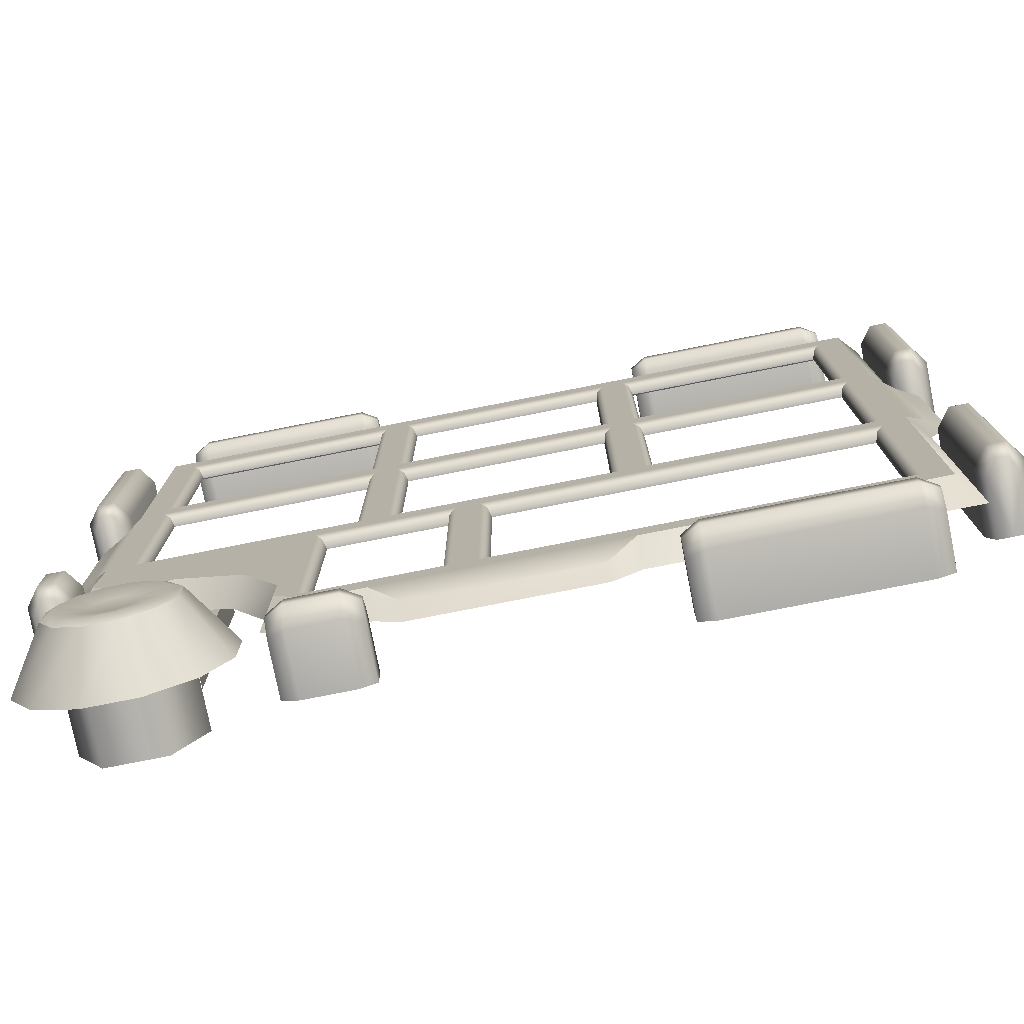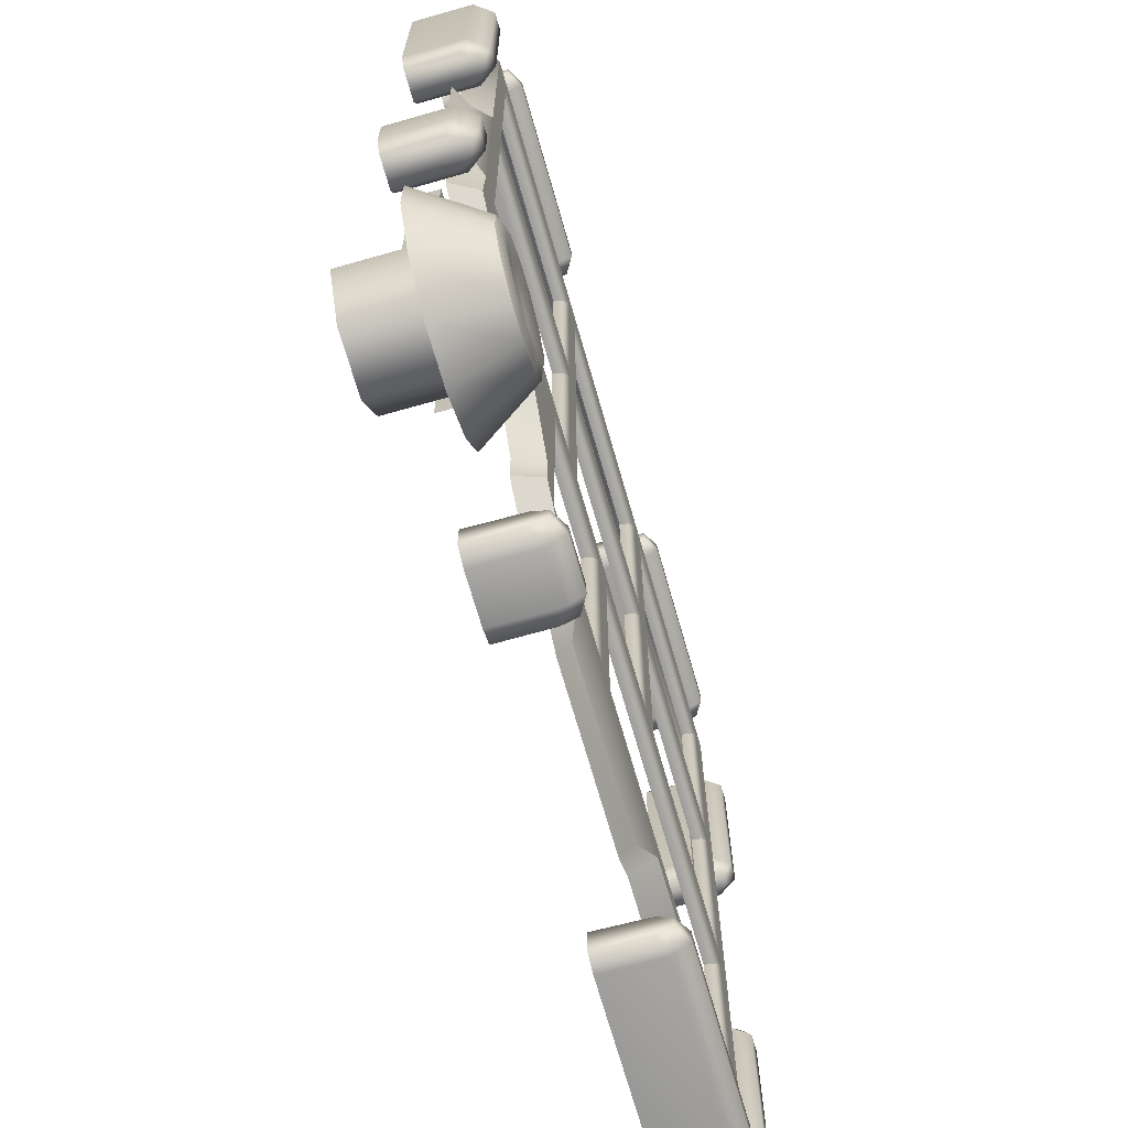
<metadata>
{"format":"obj","ext":"obj","renderer":"f3d","projection":"perspective","resolution":1024,"background":"white","views":[{"elev":-77.5,"azim":-168.8,"up":"+Z"},{"elev":-69.0,"azim":105.9,"up":"+Z"}]}
</metadata>
<code>
o ModelComponent
v -0.55 0.15 -0.25
v -0.375 0.15 -0.3
v -0.5875 0.15 -0.3
v -0.8 0.15 -0.25
v -0.8 0.15 -0.3
v -0.2563 0.15 -0.8544
v -0.375 0.15 -0.8
v -0.1625 0.15 -0.8
v 0.05 0.15 -0.8
v 0.1 0.15 -0.3
v 0.25 0.15 -0.25
v 0.25 0.15 -0.3
v 0.3 0.15 -0.25
v 0.4 0.15 -0.3
v 0.4 0.15 -0.55
v 0.4436 0.15 -0.6936
v 0.4 0.15 -0.675
v 0.4442 0.15 -0.774
v 0.4 0.15 -0.8
v 0.5247 0.15 -0.545
v 0.3644 0.15 -0.8544
v 0.25 0.15 -0.8
v 0.2563 0.15 -0.8544
v 0.1 0.15 -0.8
v -0.25 0.15 -0.25
v -0.1625 0.15 -0.3
v 0 0.15 -0.25
v 0.05 0.15 -0.3
v -0.3 0.15 -0.25
v -0.8544 0.15 -0.8544
v -0.8 0.15 -0.8
v 0.55 0.15 -0.25
v 0.8 0.15 -0.25
v 0.6722 0.15 -0.4665
v -0.8544 0.15 -0.2563
v -0.3 0.15 0.3
v -0.3 0.15 0.25
v -0.8 0.15 0.25
v -0.8 0.15 0.3
v -0.8544 0.15 0.2563
v -0.25 0.15 0.25
v -0.25 0.15 0.3
v 0.25 0.15 0.3
v 0.25 0.15 0.25
v 0.3 0.15 0.25
v 0.3 0.15 0.3
v 0.8 0.15 0.25
v 0.8 0.15 0.3
v 0.8544 0.15 0.2563
v 0.8544 0.15 -0.2563
v 0.7846 0.15 -0.4723
v 0.8611 0.15 -0.3961
v -0.2563 0.15 0.8544
v -0.3 0.15 0.8
v -0.8 0.15 0.8
v -0.8544 0.15 0.8544
v -0.25 0.15 0.8
v 0.2563 0.15 0.8544
v 0.25 0.15 0.8
v 0.3 0.15 0.8
v 0.8 0.15 0.8
v 0.8544 0.15 0.8544
v -0.3705 0.1356 -0.901
v -0.3329 0.1193 -0.9171
v -0.3329 0.1549 -0.9366
v -0.3705 0.1761 -0.9305
v -0.3329 0 -0.9497
v -0.3329 0.1549 -0.9629
v -0.3705 0 -0.901
v -0.3329 0 -0.9127
v -0.8118 0.1193 -0.9171
v -0.8118 0.1549 -0.9366
v -0.8118 0 -0.9497
v -0.8118 0 -0.9171
v -0.3329 0 -0.9823
v -0.3705 0 -1
v -0.3705 0.1356 -1
v -0.3329 0.1193 -0.9823
v -0.3705 0.1761 -0.9705
v -0.8118 0.1549 -0.9629
v -0.8118 0.1193 -0.9823
v -0.8118 0 -0.9823
v -0.7741 0.1356 -1
v -0.7741 0 -1
v -0.7741 0.1761 -0.9705
v -0.7741 0.1761 -0.9305
v -0.7741 0.1356 -0.901
v -0.7741 0 -0.901
v 0.693 0.05699 -0.5414
v 0.8107 0.05699 -0.5414
v 0.7884 0.1898 -0.6247
v 0.7153 0.1898 -0.6247
v 0.9127 0.05699 -0.6003
v 0.8518 0.1898 -0.6612
v 0.9716 0.05699 -0.7022
v 0.8883 0.1898 -0.7245
v 0.9716 0.05699 -0.8199
v 0.8883 0.1898 -0.7976
v 0.9127 0.05699 -0.9219
v 0.8517 0.1898 -0.8609
v 0.8107 0.05699 -0.9807
v 0.7884 0.1898 -0.8975
v 0.693 0.05699 -0.9807
v 0.7153 0.1898 -0.8975
v 0.5911 0.05699 -0.9219
v 0.652 0.1898 -0.8609
v 0.5322 0.05699 -0.8199
v 0.6155 0.1898 -0.7976
v 0.5322 0.05699 -0.7022
v 0.6155 0.1898 -0.7245
v 0.5911 0.05699 -0.6003
v 0.652 0.1898 -0.6612
v 0.7212 0.1997 -0.6466
v 0.6681 0.1997 -0.6773
v 0.7826 0.1997 -0.6467
v 0.8356 0.1997 -0.6773
v 0.8663 0.1997 -0.7304
v 0.8663 0.1997 -0.7917
v 0.8357 0.1997 -0.8448
v 0.7825 0.1997 -0.8755
v 0.7212 0.1997 -0.8755
v 0.6682 0.1997 -0.8448
v 0.6375 0.1997 -0.7917
v 0.6375 0.1997 -0.7304
v 0.7651 0.1897 -0.7116
v 0.7386 0.1897 -0.7116
v 0.7881 0.1897 -0.7249
v 0.8013 0.1897 -0.7478
v 0.8013 0.1897 -0.7743
v 0.7881 0.1897 -0.7972
v 0.7651 0.1897 -0.8105
v 0.7386 0.1897 -0.8105
v 0.7157 0.1897 -0.7973
v 0.7024 0.1897 -0.7743
v 0.7025 0.1897 -0.7478
v 0.7157 0.1897 -0.7249
v 0.7519 0.1897 -0.7611
v -0.2563 0.09539 0.901
v -0.901 0.09539 0.901
v 0.9473 0.09539 0.1937
v 0.9473 0.09539 -0.1937
v 0.8984 0.1222 -0.1937
v 0.8984 0.1222 0.1937
v -0.9473 0.09539 -0.1937
v -0.9473 0.09539 0.1937
v -0.8984 0.1222 0.1937
v -0.8984 0.1222 -0.1937
v 0.1937 0.09539 -0.9473
v -0.1937 0.09539 -0.9473
v -0.1937 0.1222 -0.8984
v 0.1937 0.1222 -0.8984
v -0.901 0.09539 0.2563
v 0.2563 0.09539 0.901
v 0.901 0.09539 0.901
v -0.1937 0.09539 0.9473
v -0.1937 0.1222 0.8984
v 0.1937 0.09539 0.9473
v 0.1937 0.1222 0.8984
v -0.901 0.09539 -0.901
v -0.901 0.09539 -0.2563
v -0.2563 0.09539 -0.901
v 0.901 0.09539 0.2563
v 0.901 0.09539 -0.2563
v 0.558 0.09523 -0.5821
v 0.7062 0.09522 -0.5032
v 0.2563 0.09556 -0.901
v 0.4779 0.09522 -0.8197
v 0.4776 0.09522 -0.7297
v 0.8206 0.09532 -0.5089
v 0.901 0.09539 -0.4325
v 0.3978 0.09534 -0.9004
v 0.8177 -0.09361 -0.8751
v 0.6861 -0.09361 -0.8751
v 0.6861 0.09673 -0.8751
v 0.8177 0.09673 -0.8751
v 0.6203 -0.09361 -0.7611
v 0.6203 0.09673 -0.7611
v 0.6861 -0.09361 -0.6471
v 0.6861 0.09673 -0.6471
v 0.8177 -0.09361 -0.6471
v 0.8177 0.09673 -0.6471
v 0.8835 -0.09361 -0.7611
v 0.8835 0.09673 -0.7611
v 0.6117 0.05713 -0.2316
v 0.8375 0.05713 -0.1774
v 0.8375 0.05713 -0.8021
v 0.6117 0.05713 -0.8021
v 0.8375 0.003266 -0.1774
v 0.8375 0.003266 -0.8021
v 0.6117 0.003266 -0.8021
v 0.6117 0.003266 -0.2316
v 0.4047 0.1356 -0.901
v 0.4423 0.1193 -0.9171
v 0.4423 0.1549 -0.9366
v 0.4047 0.1761 -0.9305
v 0.4423 0 -0.9497
v 0.4423 0.1549 -0.9629
v 0.4047 0 -0.901
v 0.4423 0 -0.9127
v 0.2595 0.1193 -0.9171
v 0.2595 0.1549 -0.9366
v 0.2595 0 -0.9497
v 0.2595 0 -0.9171
v 0.4423 0 -0.9823
v 0.4047 0 -1
v 0.4047 0.1356 -1
v 0.4423 0.1193 -0.9823
v 0.4047 0.1761 -0.9705
v 0.2595 0.1549 -0.9629
v 0.2595 0.1193 -0.9823
v 0.2595 0 -0.9823
v 0.2972 0.1356 -1
v 0.2972 0 -1
v 0.2972 0.1761 -0.9705
v 0.2972 0.1761 -0.9305
v 0.2972 0.1356 -0.901
v 0.2972 0 -0.901
v 0.901 0.1356 -0.4047
v 0.9305 0.1761 -0.4047
v 0.9366 0.1549 -0.4423
v 0.9171 0.1193 -0.4423
v 0.9497 0 -0.4423
v 0.9629 0.1549 -0.4423
v 0.901 0 -0.4047
v 0.9127 0 -0.4423
v 0.9171 0.1193 -0.2595
v 0.9171 0 -0.2595
v 0.9497 0 -0.2595
v 0.9366 0.1549 -0.2595
v 0.9823 0 -0.4423
v 0.9823 0.1193 -0.4423
v 1 0.1356 -0.4047
v 1 0 -0.4047
v 0.9705 0.1761 -0.4047
v 0.9823 0 -0.2595
v 0.9823 0.1193 -0.2595
v 0.9629 0.1549 -0.2595
v 1 0.1356 -0.2972
v 1 0 -0.2972
v 0.9705 0.1761 -0.2972
v 0.9305 0.1761 -0.2972
v 0.901 0.1356 -0.2972
v 0.901 0 -0.2972
v -0.901 0.1356 0.3705
v -0.9171 0.1193 0.3329
v -0.9366 0.1549 0.3329
v -0.9305 0.1761 0.3705
v -0.9497 0 0.3329
v -0.9629 0.1549 0.3329
v -0.901 0 0.3705
v -0.9127 0 0.3329
v -0.9171 0.1193 0.8118
v -0.9366 0.1549 0.8118
v -0.9497 0 0.8118
v -0.9171 0 0.8118
v -0.9823 0 0.3329
v -1 0 0.3705
v -1 0.1356 0.3705
v -0.9823 0.1193 0.3329
v -0.9705 0.1761 0.3705
v -0.9629 0.1549 0.8118
v -0.9823 0.1193 0.8118
v -0.9823 0 0.8118
v -1 0.1356 0.7741
v -1 0 0.7741
v -0.9705 0.1761 0.7741
v -0.9305 0.1761 0.7741
v -0.901 0.1356 0.7741
v -0.901 0 0.7741
v -0.901 0.1356 -0.3705
v -0.9305 0.1761 -0.3705
v -0.9366 0.1549 -0.3329
v -0.9171 0.1193 -0.3329
v -0.9497 0 -0.3329
v -0.9629 0.1549 -0.3329
v -0.901 0 -0.3705
v -0.9127 0 -0.3329
v -0.9171 0.1193 -0.8118
v -0.9171 0 -0.8118
v -0.9497 0 -0.8118
v -0.9366 0.1549 -0.8118
v -0.9823 0 -0.3329
v -0.9823 0.1193 -0.3329
v -1 0.1356 -0.3705
v -1 0 -0.3705
v -0.9705 0.1761 -0.3705
v -0.9823 0 -0.8118
v -0.9823 0.1193 -0.8118
v -0.9629 0.1549 -0.8118
v -1 0.1356 -0.7741
v -1 0 -0.7741
v -0.9705 0.1761 -0.7741
v -0.9305 0.1761 -0.7741
v -0.901 0.1356 -0.7741
v -0.901 0 -0.7741
v -0.3705 0.1356 0.901
v -0.3705 0.1761 0.9305
v -0.3329 0.1549 0.9366
v -0.3329 0.1193 0.9171
v -0.3329 0 0.9497
v -0.3329 0.1549 0.9629
v -0.3705 0 0.901
v -0.3329 0 0.9127
v -0.8118 0.1193 0.9171
v -0.8118 0 0.9171
v -0.8118 0 0.9497
v -0.8118 0.1549 0.9366
v -0.3329 0 0.9823
v -0.3329 0.1193 0.9823
v -0.3705 0.1356 1
v -0.3705 0 1
v -0.3705 0.1761 0.9705
v -0.8118 0 0.9823
v -0.8118 0.1193 0.9823
v -0.8118 0.1549 0.9629
v -0.7741 0.1356 1
v -0.7741 0 1
v -0.7741 0.1761 0.9705
v -0.7741 0.1761 0.9305
v -0.7741 0.1356 0.901
v -0.7741 0 0.901
v 0.3705 0.1356 0.901
v 0.3329 0.1193 0.9171
v 0.3329 0.1549 0.9366
v 0.3705 0.1761 0.9305
v 0.3329 0 0.9497
v 0.3329 0.1549 0.9629
v 0.3705 0 0.901
v 0.3329 0 0.9127
v 0.8118 0.1193 0.9171
v 0.8118 0.1549 0.9366
v 0.8118 0 0.9497
v 0.8118 0 0.9171
v 0.3329 0 0.9823
v 0.3705 0 1
v 0.3705 0.1356 1
v 0.3329 0.1193 0.9823
v 0.3705 0.1761 0.9705
v 0.8118 0.1549 0.9629
v 0.8118 0.1193 0.9823
v 0.8118 0 0.9823
v 0.7741 0.1356 1
v 0.7741 0 1
v 0.7741 0.1761 0.9705
v 0.7741 0.1761 0.9305
v 0.7741 0.1356 0.901
v 0.7741 0 0.901
v 0.901 0.1356 0.3705
v 0.9305 0.1761 0.3705
v 0.9366 0.1549 0.3329
v 0.9171 0.1193 0.3329
v 0.9497 0 0.3329
v 0.9629 0.1549 0.3329
v 0.901 0 0.3705
v 0.9127 0 0.3329
v 0.9171 0.1193 0.8118
v 0.9171 0 0.8118
v 0.9497 0 0.8118
v 0.9366 0.1549 0.8118
v 0.9823 0 0.3329
v 0.9823 0.1193 0.3329
v 1 0.1356 0.3705
v 1 0 0.3705
v 0.9705 0.1761 0.3705
v 0.9823 0 0.8118
v 0.9823 0.1193 0.8118
v 0.9629 0.1549 0.8118
v 1 0.1356 0.7741
v 1 0 0.7741
v 0.9705 0.1761 0.7741
v 0.9305 0.1761 0.7741
v 0.901 0.1356 0.7741
v 0.901 0 0.7741
v 0.035 0.1412 -0.315
v -0.785 0.1412 -0.315
v 0.02879 0.12 -0.3212
v -0.7788 0.12 -0.3212
v 0.035 0.1412 -0.785
v 0.02879 0.12 -0.7788
v -0.785 0.1412 -0.785
v -0.7788 0.12 -0.7788
v 0.385 0.1412 -0.315
v 0.115 0.1412 -0.315
v 0.3788 0.12 -0.3212
v 0.1212 0.12 -0.3212
v 0.385 0.1412 -0.785
v 0.3788 0.12 -0.7788
v 0.115 0.1412 -0.785
v 0.1212 0.12 -0.7788
v -0.315 0.1412 0.235
v -0.785 0.1412 0.235
v -0.3212 0.12 0.2288
v -0.7788 0.12 0.2288
v -0.315 0.1412 -0.235
v -0.3212 0.12 -0.2288
v -0.785 0.1412 -0.235
v -0.7788 0.12 -0.2288
v 0.235 0.1412 0.235
v -0.235 0.1412 0.235
v 0.2288 0.12 0.2288
v -0.2288 0.12 0.2288
v 0.235 0.1412 -0.235
v 0.2288 0.12 -0.2288
v -0.235 0.1412 -0.235
v -0.2288 0.12 -0.2288
v 0.785 0.1412 0.235
v 0.315 0.1412 0.235
v 0.7788 0.12 0.2288
v 0.3212 0.12 0.2288
v 0.785 0.1412 -0.235
v 0.7788 0.12 -0.2288
v 0.315 0.1412 -0.235
v 0.3212 0.12 -0.2288
v -0.315 0.1412 0.785
v -0.785 0.1412 0.785
v -0.3212 0.12 0.7788
v -0.7788 0.12 0.7788
v -0.315 0.1412 0.315
v -0.3212 0.12 0.3212
v -0.785 0.1412 0.315
v -0.7788 0.12 0.3212
v 0.235 0.1412 0.785
v -0.235 0.1412 0.785
v 0.2288 0.12 0.7788
v -0.2288 0.12 0.7788
v 0.235 0.1412 0.315
v 0.2288 0.12 0.3212
v -0.235 0.1412 0.315
v -0.2288 0.12 0.3212
v 0.785 0.1412 0.785
v 0.315 0.1412 0.785
v 0.7788 0.12 0.7788
v 0.3212 0.12 0.7788
v 0.785 0.1412 0.315
v 0.7788 0.12 0.3212
v 0.315 0.1412 0.315
v 0.3212 0.12 0.3212
g ModelComponent
f 1 2 3
f 4 1 3
f 5 4 3
f 6 7 8
f 9 6 8
f 10 11 12
f 13 14 12
f 11 13 12
f 15 16 17
f 18 19 17
f 16 18 17
f 14 20 15
f 20 16 15
f 19 21 22
f 21 23 22
f 23 24 22
f 2 25 26
f 27 28 26
f 25 27 26
f 29 2 1
f 29 25 2
f 30 31 7
f 6 30 7
f 10 28 27
f 11 10 27
f 14 13 32
f 33 34 32
f 20 14 32
f 34 20 32
f 24 9 10
f 9 28 10
f 18 21 19
f 23 9 24
f 31 35 5
f 35 4 5
f 23 6 9
f 30 35 31
f 36 37 38
f 39 36 38
f 40 39 38
f 4 35 38
f 35 40 38
f 25 29 37
f 41 25 37
f 42 41 37
f 36 42 37
f 43 44 41
f 42 43 41
f 13 11 44
f 45 13 44
f 46 45 44
f 43 46 44
f 46 47 45
f 46 48 47
f 48 49 47
f 50 33 47
f 49 50 47
f 51 34 33
f 52 51 33
f 50 52 33
f 53 54 55
f 56 53 55
f 39 40 55
f 40 56 55
f 42 36 54
f 57 42 54
f 53 57 54
f 58 59 57
f 53 58 57
f 46 43 59
f 60 46 59
f 58 60 59
f 58 61 60
f 49 48 61
f 62 49 61
f 58 62 61
f 63 64 65 66
f 67 68 65
f 69 70 64 63
f 71 72 73 74
f 75 76 77 78
f 78 77 79 68
f 79 66 65 68
f 73 80 81 82
f 80 73 72
f 67 65 64 70
f 68 67 75 78
f 83 77 76 84
f 85 79 77 83
f 86 66 79 85
f 87 63 66 86
f 88 69 63 87
f 84 82 81 83
f 85 83 81 80
f 80 72 86 85
f 71 87 86 72
f 74 88 87 71
f 89 90 91 92
f 90 93 94 91
f 93 95 96 94
f 95 97 98 96
f 97 99 100 98
f 99 101 102 100
f 101 103 104 102
f 103 105 106 104
f 105 107 108 106
f 107 109 110 108
f 109 111 112 110
f 111 89 92 112
f 92 113 114 112
f 113 92 91 115
f 115 91 94 116
f 116 94 96 117
f 117 96 98 118
f 118 98 100 119
f 119 100 102 120
f 120 102 104 121
f 121 104 106 122
f 122 106 108 123
f 123 108 110 124
f 124 110 112 114
f 113 115 125 126
f 115 116 127 125
f 116 117 128 127
f 117 118 129 128
f 118 119 130 129
f 119 120 131 130
f 120 121 132 131
f 121 122 133 132
f 122 123 134 133
f 123 124 135 134
f 124 114 136 135
f 114 113 126 136
f 133 137 132
f 125 127 137
f 137 127 128
f 137 128 129
f 137 129 130
f 137 130 131
f 137 131 132
f 134 137 133
f 135 137 134
f 136 137 135
f 126 137 136
f 125 137 126
f 138 53 56 139
f 140 141 142 143
f 144 145 146 147
f 148 149 150 151
f 56 40 152 139
f 62 58 153 154
f 138 155 156 53
f 155 157 158 156
f 153 58 158 157
f 152 40 146 145
f 30 159 160 35
f 160 144 147 35
f 40 35 147 146
f 58 53 156 158
f 30 6 161 159
f 161 6 150 149
f 62 154 162 49
f 162 140 143 49
f 163 50 142 141
f 50 49 143 142
f 164 20 34 165
f 166 148 151 23
f 151 150 6 23
f 167 18 16 168
f 16 20 164 168
f 51 169 165 34
f 170 52 50 163
f 21 171 166 23
f 51 52 170 169
f 21 18 167 171
f 172 173 174 175
f 173 176 177 174
f 176 178 179 177
f 178 180 181 179
f 180 182 183 181
f 182 172 175 183
f 184 185 186 187
f 188 189 186 185
f 190 191 184 187
f 192 193 194 195
f 196 197 194
f 198 199 193 192
f 200 201 202 203
f 204 205 206 207
f 207 206 208 197
f 208 195 194 197
f 202 209 210 211
f 209 202 201
f 196 194 193 199
f 197 196 204 207
f 212 206 205 213
f 214 208 206 212
f 215 195 208 214
f 216 192 195 215
f 217 198 192 216
f 213 211 210 212
f 214 212 210 209
f 209 201 215 214
f 200 216 215 201
f 203 217 216 200
f 218 219 220 221
f 222 220 223
f 224 218 221 225
f 226 227 228 229
f 230 231 232 233
f 231 223 234 232
f 234 223 220 219
f 228 235 236 237
f 237 229 228
f 222 225 221 220
f 223 231 230 222
f 238 239 233 232
f 240 238 232 234
f 241 240 234 219
f 242 241 219 218
f 243 242 218 224
f 239 238 236 235
f 240 237 236 238
f 237 240 241 229
f 226 229 241 242
f 227 226 242 243
f 244 245 246 247
f 248 249 246
f 250 251 245 244
f 252 253 254 255
f 256 257 258 259
f 259 258 260 249
f 260 247 246 249
f 254 261 262 263
f 261 254 253
f 248 246 245 251
f 249 248 256 259
f 264 258 257 265
f 266 260 258 264
f 267 247 260 266
f 268 244 247 267
f 269 250 244 268
f 265 263 262 264
f 266 264 262 261
f 261 253 267 266
f 252 268 267 253
f 255 269 268 252
f 270 271 272 273
f 274 272 275
f 276 270 273 277
f 278 279 280 281
f 282 283 284 285
f 283 275 286 284
f 286 275 272 271
f 280 287 288 289
f 289 281 280
f 274 277 273 272
f 275 283 282 274
f 290 291 285 284
f 292 290 284 286
f 293 292 286 271
f 294 293 271 270
f 295 294 270 276
f 291 290 288 287
f 292 289 288 290
f 289 292 293 281
f 278 281 293 294
f 279 278 294 295
f 296 297 298 299
f 300 298 301
f 302 296 299 303
f 304 305 306 307
f 308 309 310 311
f 309 301 312 310
f 312 301 298 297
f 306 313 314 315
f 315 307 306
f 300 303 299 298
f 301 309 308 300
f 316 317 311 310
f 318 316 310 312
f 319 318 312 297
f 320 319 297 296
f 321 320 296 302
f 317 316 314 313
f 318 315 314 316
f 315 318 319 307
f 304 307 319 320
f 305 304 320 321
f 322 323 324 325
f 326 327 324
f 328 329 323 322
f 330 331 332 333
f 334 335 336 337
f 337 336 338 327
f 338 325 324 327
f 332 339 340 341
f 339 332 331
f 326 324 323 329
f 327 326 334 337
f 342 336 335 343
f 344 338 336 342
f 345 325 338 344
f 346 322 325 345
f 347 328 322 346
f 343 341 340 342
f 344 342 340 339
f 339 331 345 344
f 330 346 345 331
f 333 347 346 330
f 348 349 350 351
f 352 350 353
f 354 348 351 355
f 356 357 358 359
f 360 361 362 363
f 361 353 364 362
f 364 353 350 349
f 358 365 366 367
f 367 359 358
f 352 355 351 350
f 353 361 360 352
f 368 369 363 362
f 370 368 362 364
f 371 370 364 349
f 372 371 349 348
f 373 372 348 354
f 369 368 366 365
f 370 367 366 368
f 367 370 371 359
f 356 359 371 372
f 357 356 372 373
f 5 28 374 375
f 375 374 376 377
f 377 376 376 377
f 28 9 378 374
f 374 378 379 376
f 376 379 379 376
f 9 31 380 378
f 378 380 381 379
f 379 381 381 379
f 31 5 375 380
f 380 375 377 381
f 381 377 377 381
f 10 14 382 383
f 383 382 384 385
f 385 384 384 385
f 14 19 386 382
f 382 386 387 384
f 384 387 387 384
f 19 24 388 386
f 386 388 389 387
f 387 389 389 387
f 24 10 383 388
f 388 383 385 389
f 389 385 385 389
f 38 37 390 391
f 391 390 392 393
f 393 392 392 393
f 37 29 394 390
f 390 394 395 392
f 392 395 395 392
f 29 4 396 394
f 394 396 397 395
f 395 397 397 395
f 4 38 391 396
f 396 391 393 397
f 397 393 393 397
f 41 44 398 399
f 399 398 400 401
f 401 400 400 401
f 44 11 402 398
f 398 402 403 400
f 400 403 403 400
f 11 25 404 402
f 402 404 405 403
f 403 405 405 403
f 25 41 399 404
f 404 399 401 405
f 405 401 401 405
f 45 47 406 407
f 407 406 408 409
f 409 408 408 409
f 47 33 410 406
f 406 410 411 408
f 408 411 411 408
f 33 13 412 410
f 410 412 413 411
f 411 413 413 411
f 13 45 407 412
f 412 407 409 413
f 413 409 409 413
f 55 54 414 415
f 415 414 416 417
f 417 416 416 417
f 54 36 418 414
f 414 418 419 416
f 416 419 419 416
f 36 39 420 418
f 418 420 421 419
f 419 421 421 419
f 39 55 415 420
f 420 415 417 421
f 421 417 417 421
f 57 59 422 423
f 423 422 424 425
f 425 424 424 425
f 59 43 426 422
f 422 426 427 424
f 424 427 427 424
f 43 42 428 426
f 426 428 429 427
f 427 429 429 427
f 42 57 423 428
f 428 423 425 429
f 429 425 425 429
f 60 61 430 431
f 431 430 432 433
f 433 432 432 433
f 61 48 434 430
f 430 434 435 432
f 432 435 435 432
f 48 46 436 434
f 434 436 437 435
f 435 437 437 435
f 46 60 431 436
f 436 431 433 437
f 437 433 433 437

</code>
